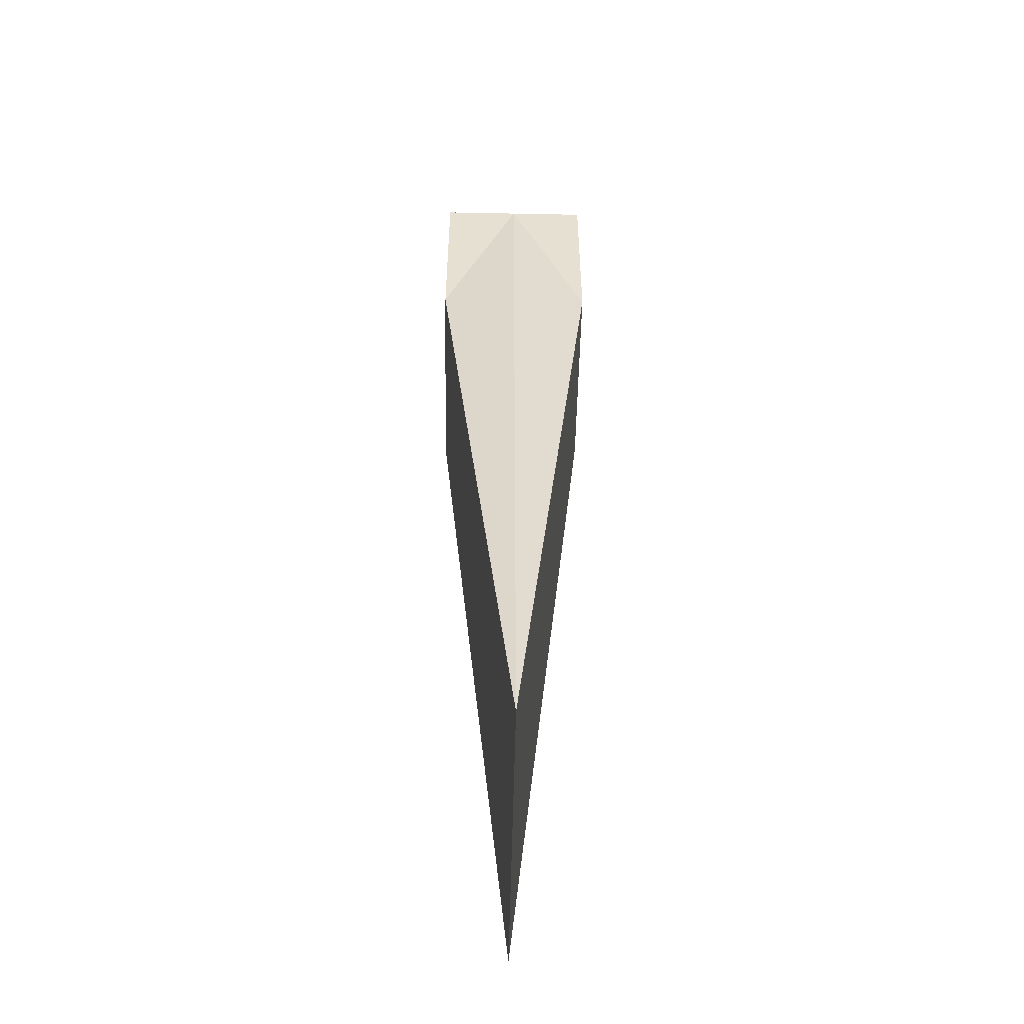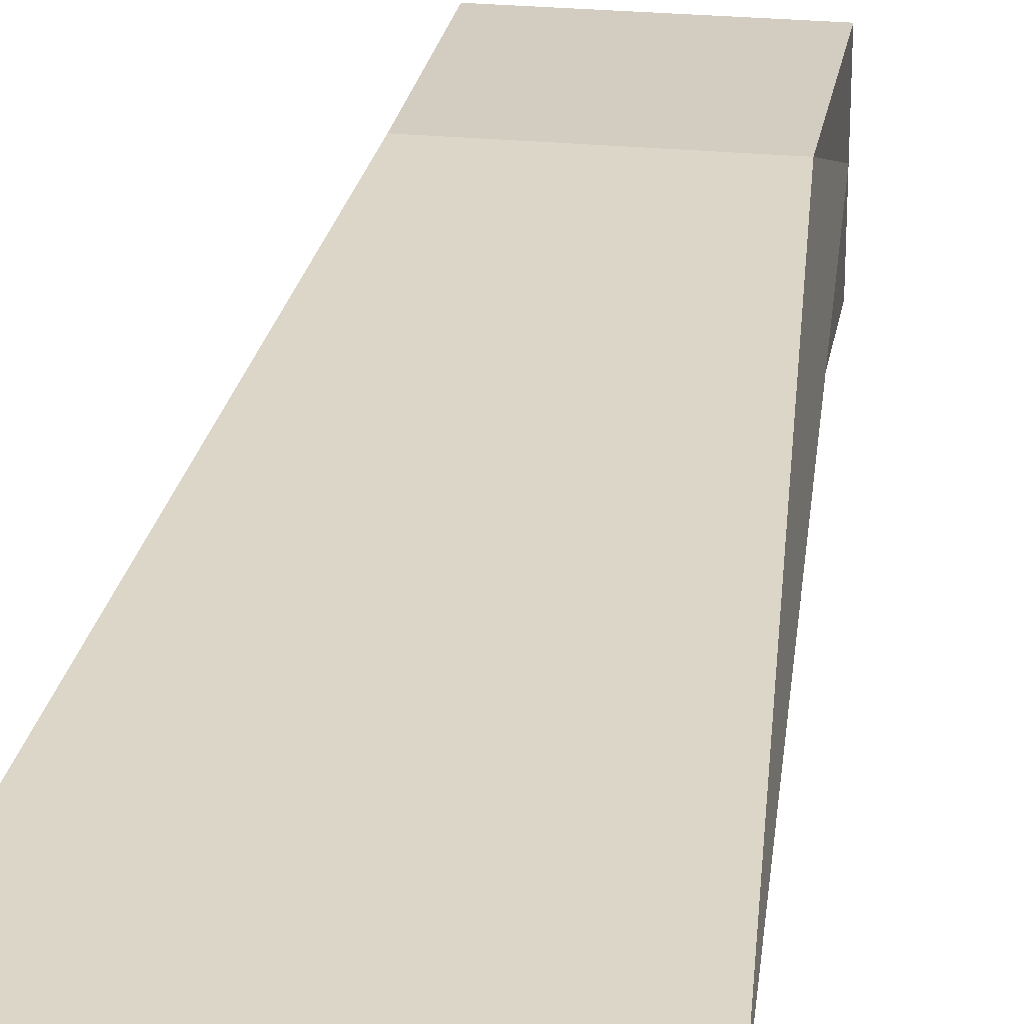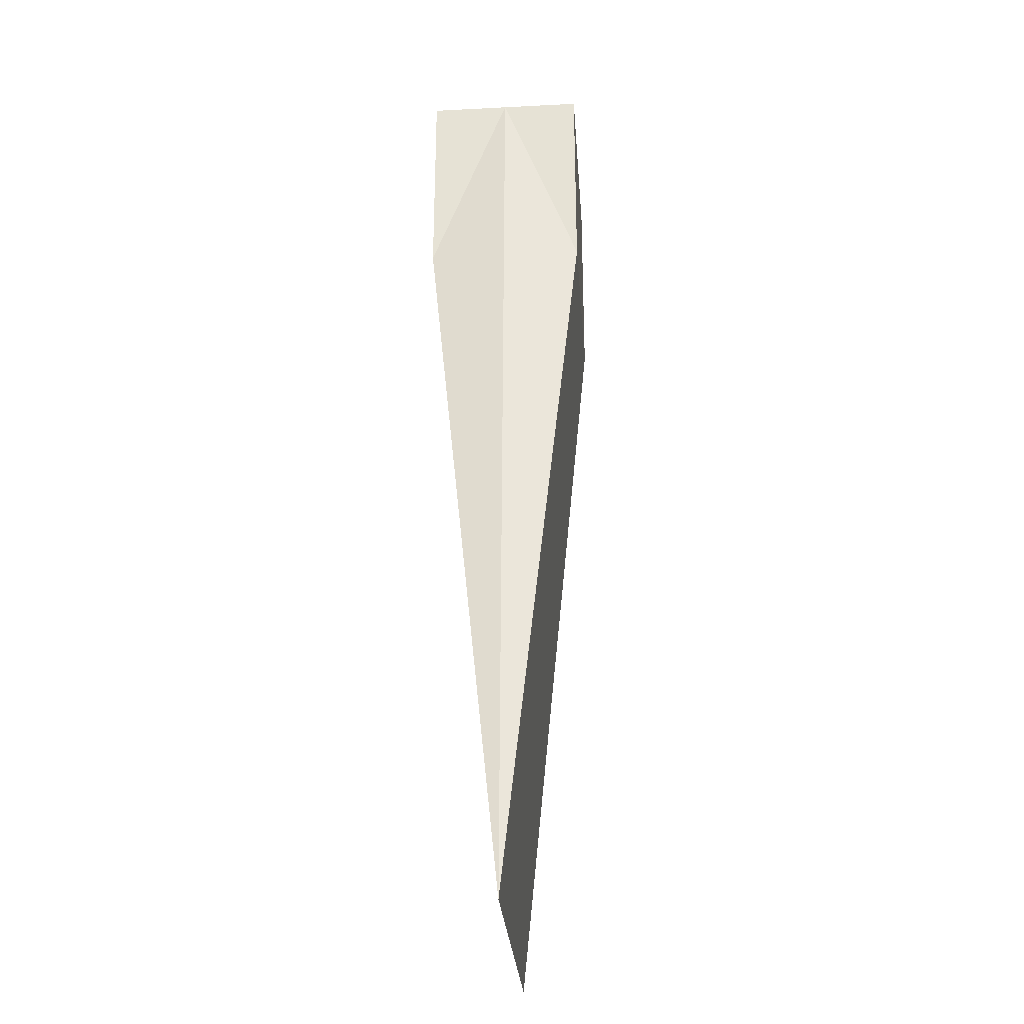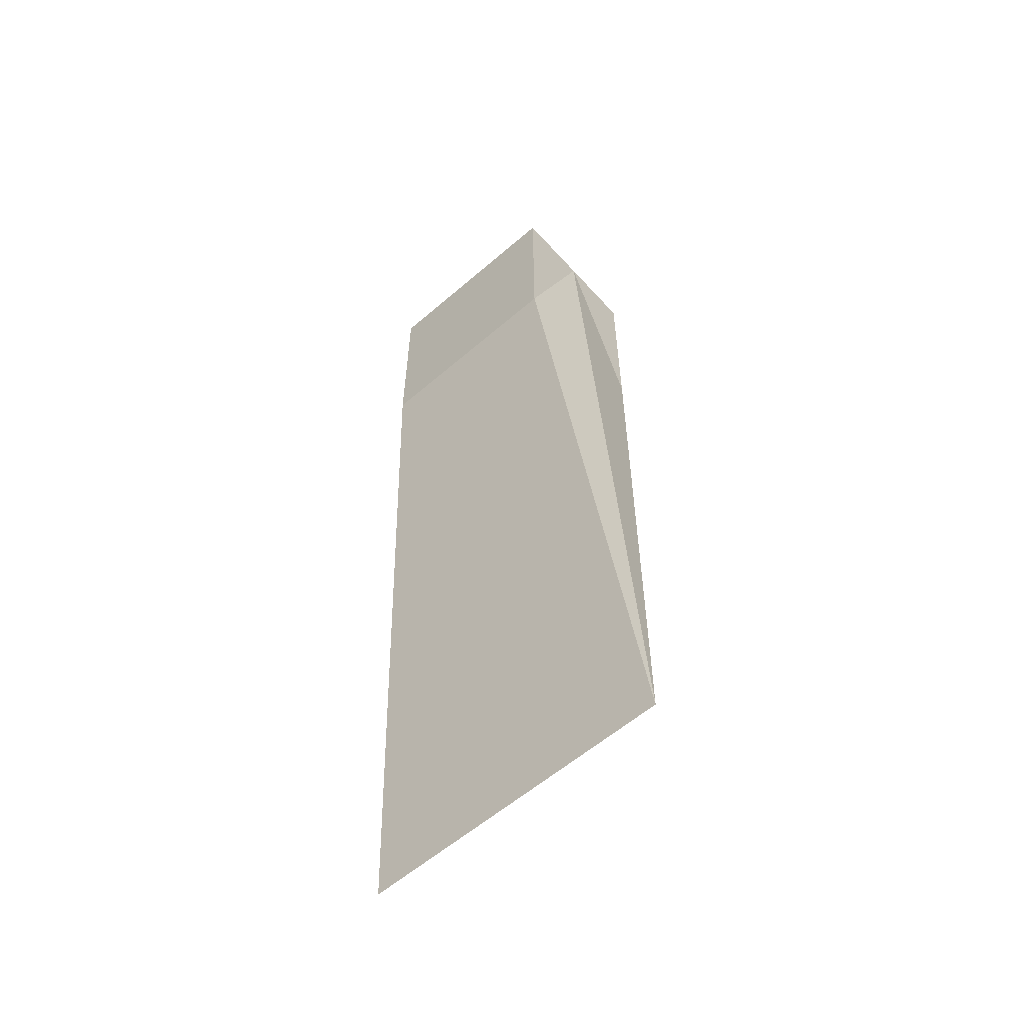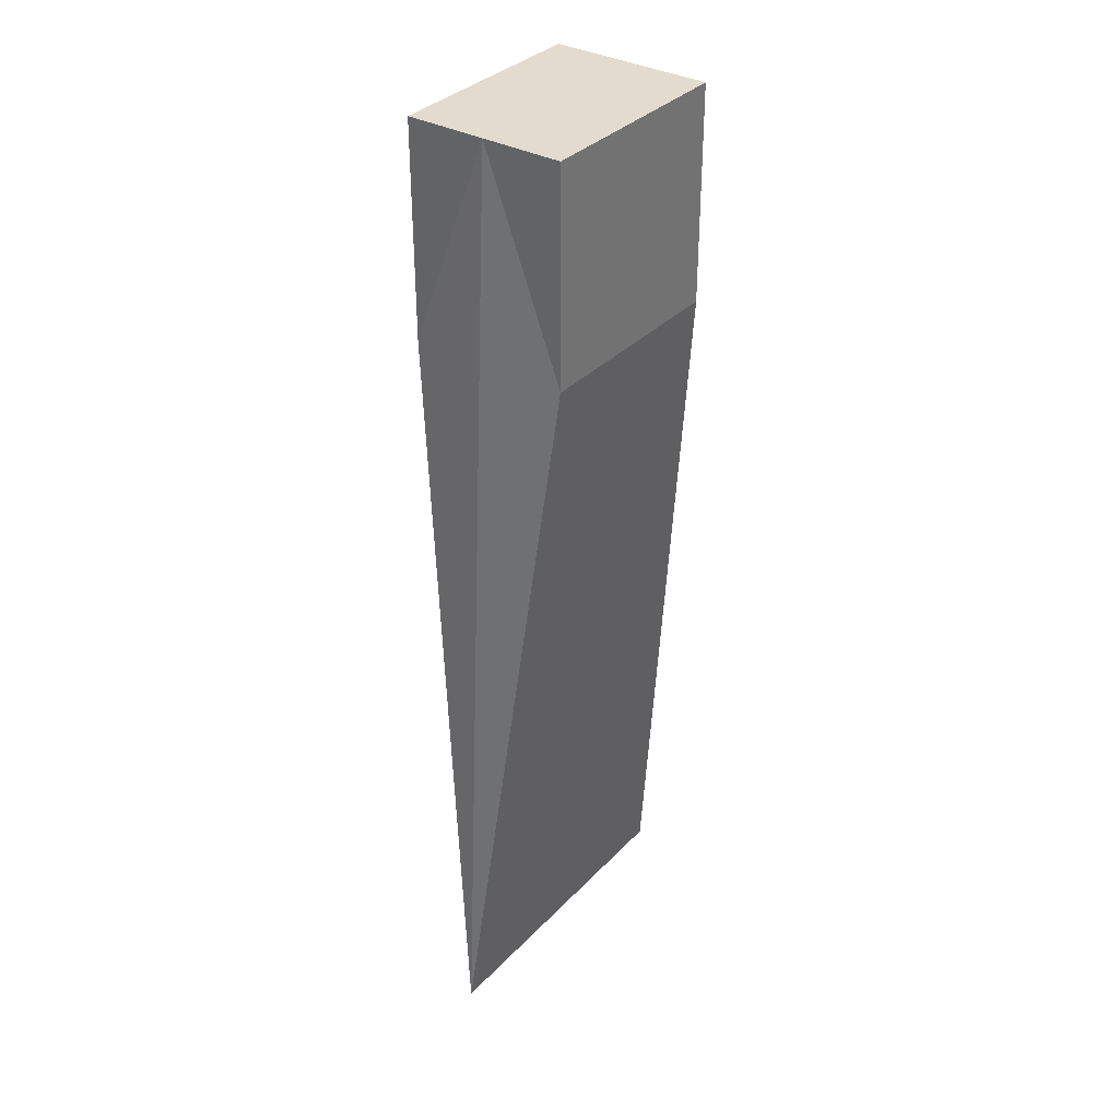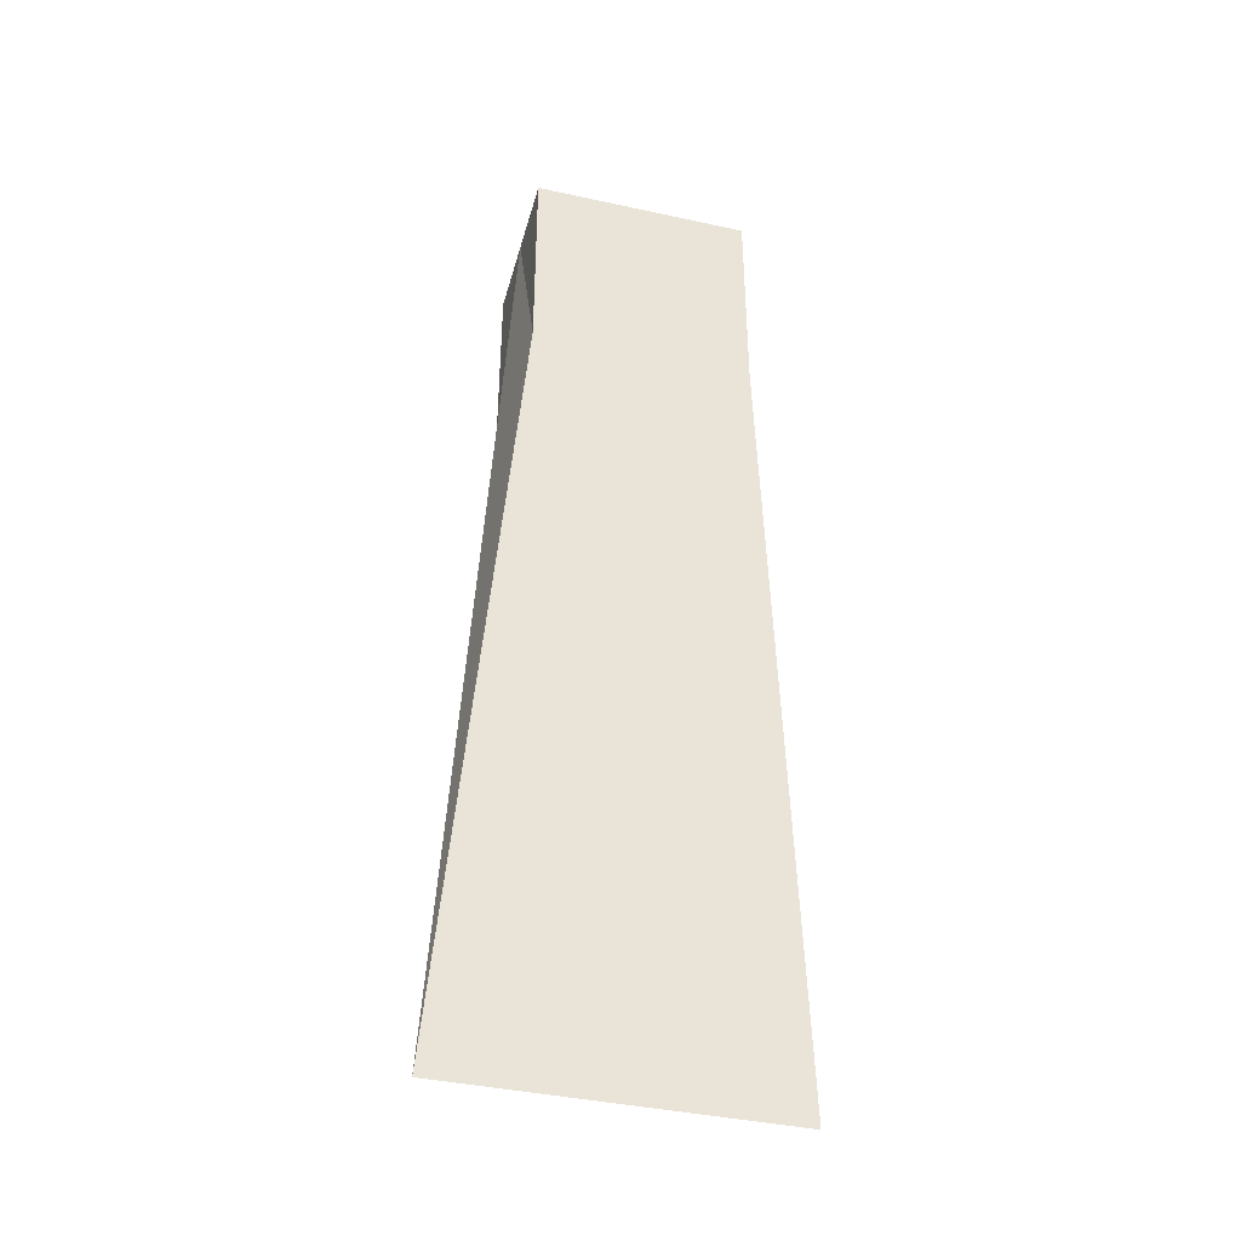
<metadata>
{"format":"obj","ext":"obj","renderer":"f3d","projection":"perspective","resolution":1024,"background":"white","views":[{"elev":-52.6,"azim":-91.2,"up":"+Z"},{"elev":24.5,"azim":-170.7,"up":"+Y"},{"elev":-29.1,"azim":94.3,"up":"+Z"},{"elev":-58.5,"azim":41.7,"up":"+Z"},{"elev":34.6,"azim":-53.5,"up":"+Z"},{"elev":-40.4,"azim":165.0,"up":"+Z"}]}
</metadata>
<code>
v 0.02 -0.015 0.05
v 0.02 -0.015 0.09
v 0.02 0 0.09
v -0.02 -0.015 0.05
v -0.02 0 0.09
v -0.02 -0.015 0.09
v 0.02 0.015 0.05
v 0.02 0.015 0.09
v -0.02 0.015 0.09
v -0.02 0.015 0.05
v 0.03 0 -0.09
v -0.03 0 -0.09
o group1793016102
g mesh1793016102
f 3 2 1
f 6 5 4
f 2 6 4 1
f 10 9 8 7
f 4 12 11 1
f 3 8 9 5 6 2
f 12 10 7 11
f 7 8 3
f 5 9 10
f 5 12 4
f 10 12 5
f 1 11 3
f 3 11 7

</code>
